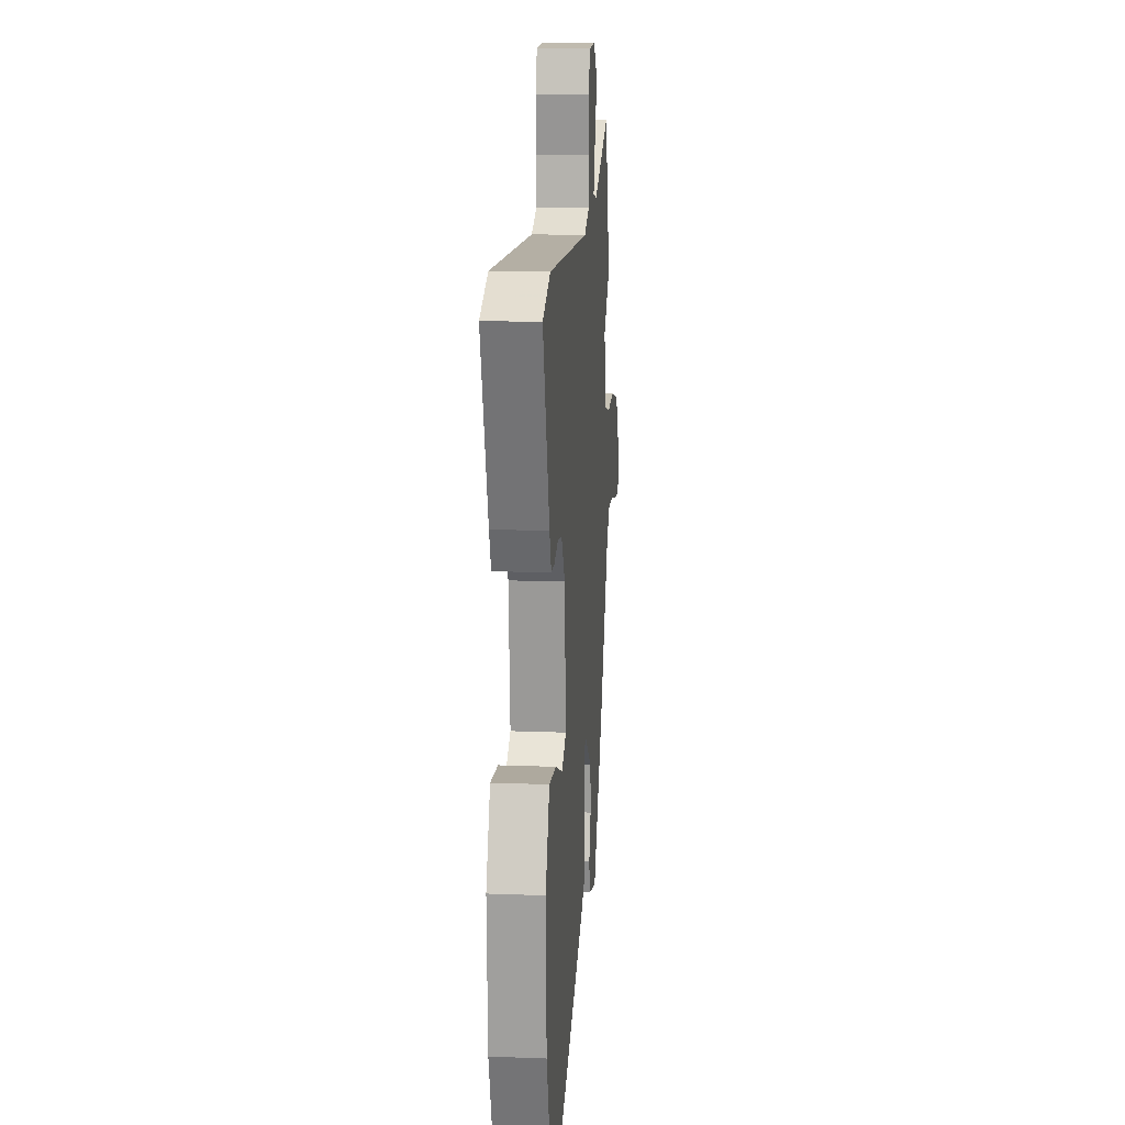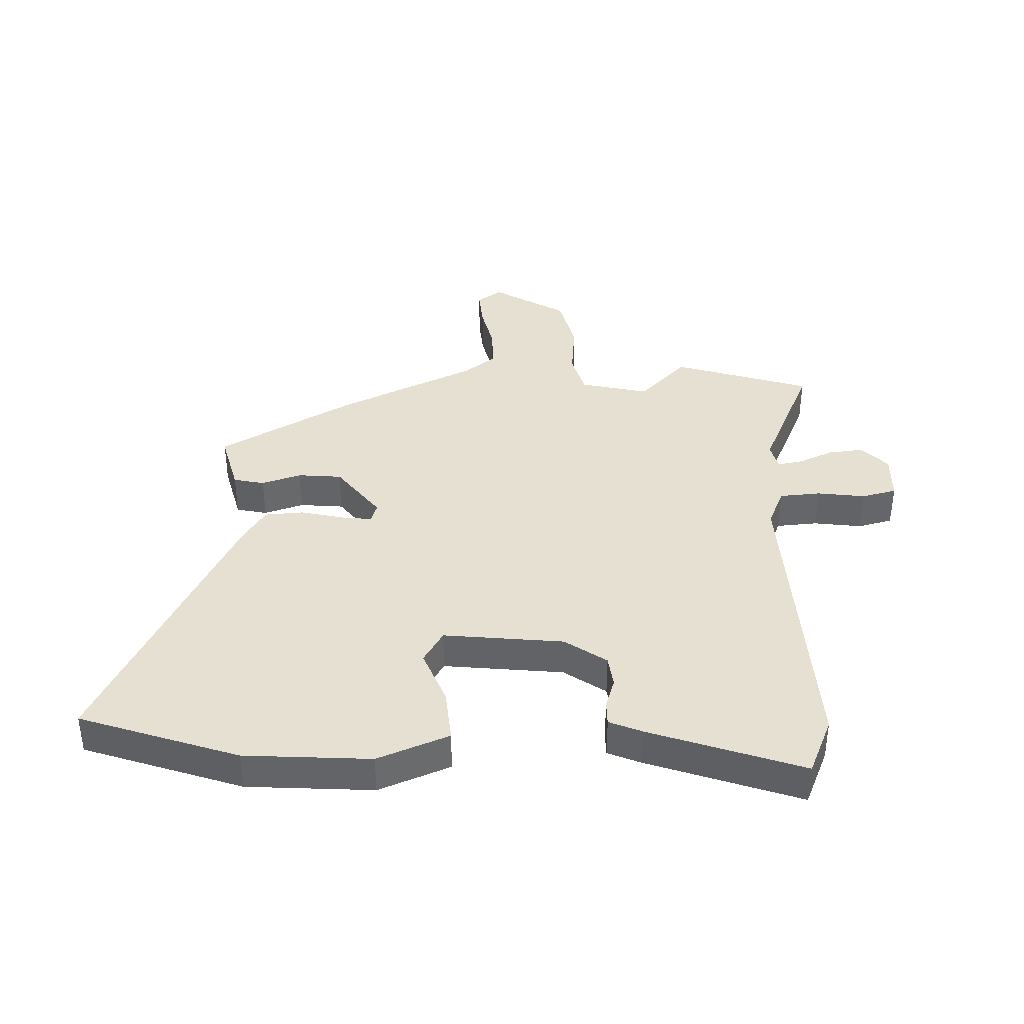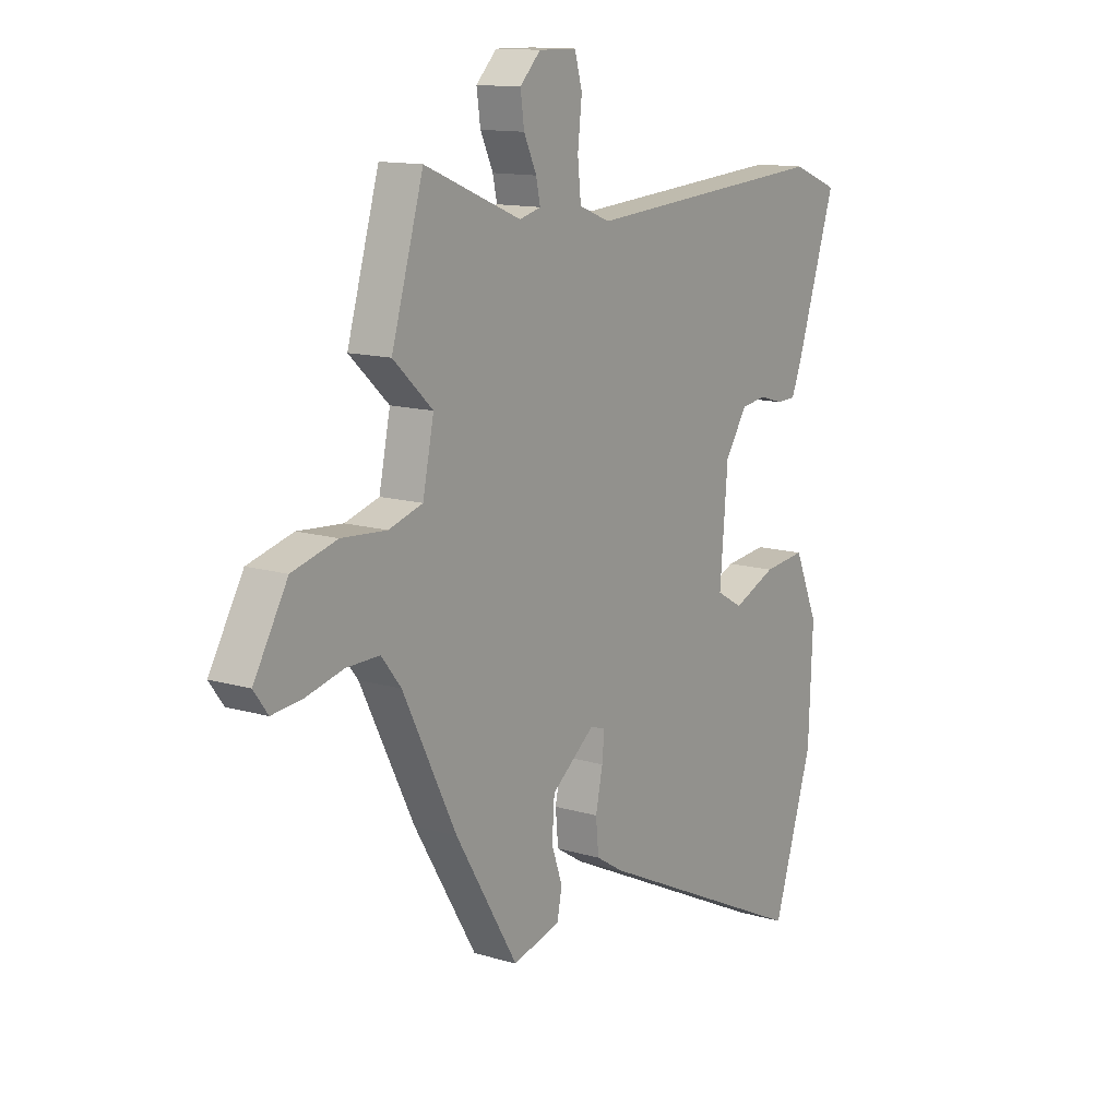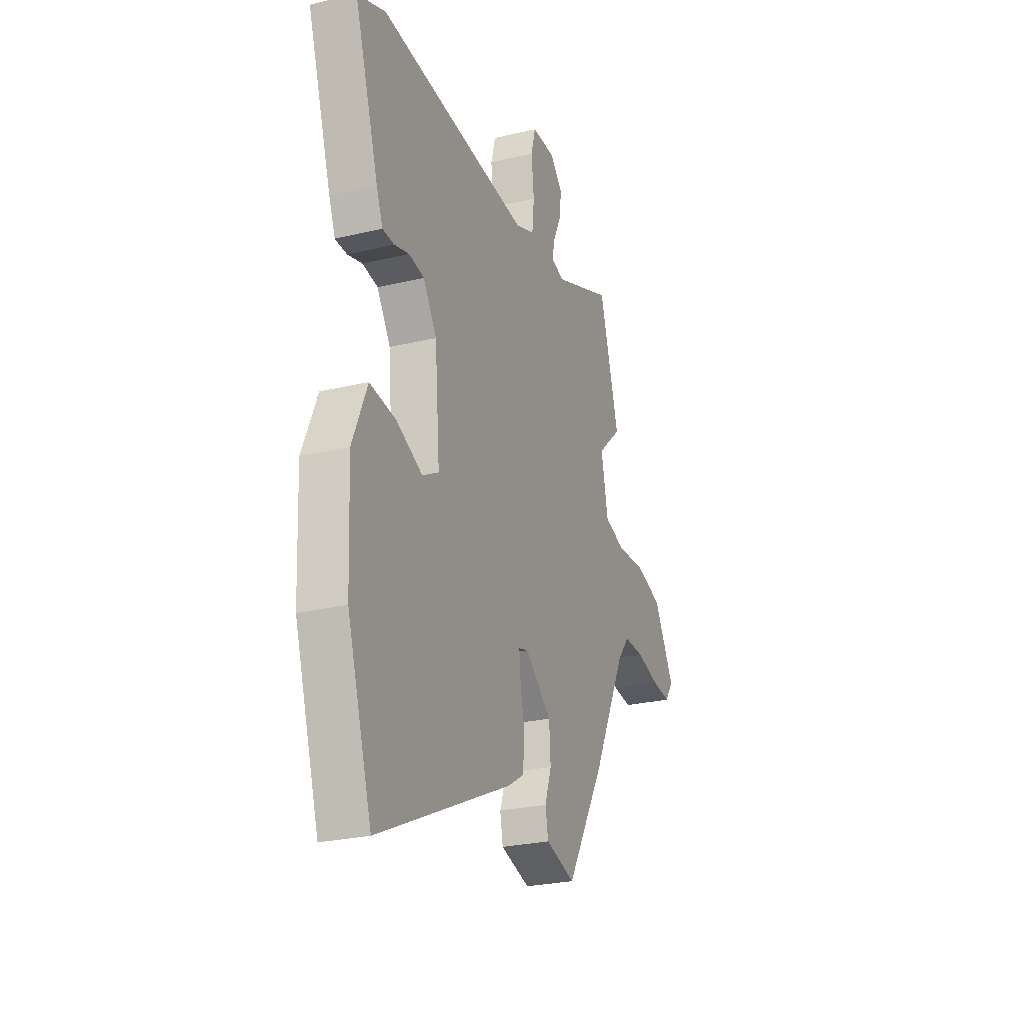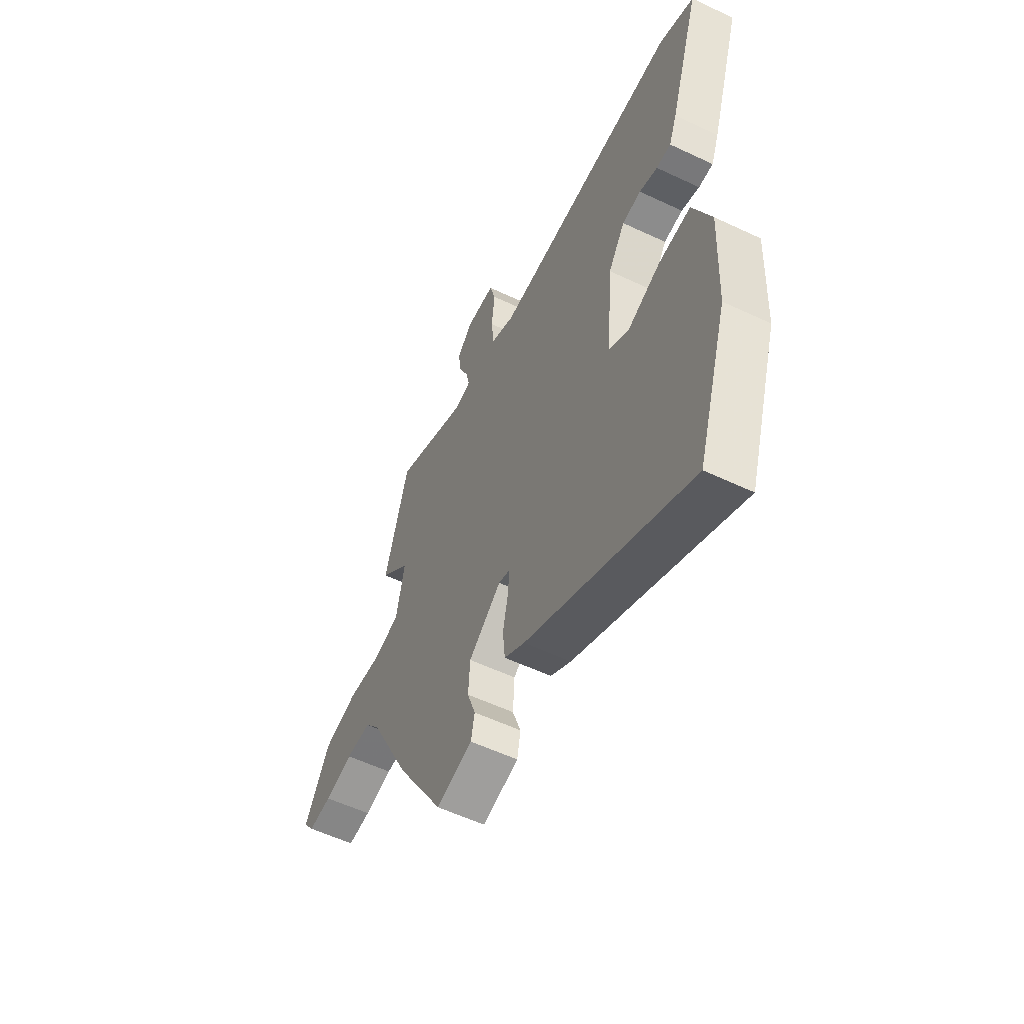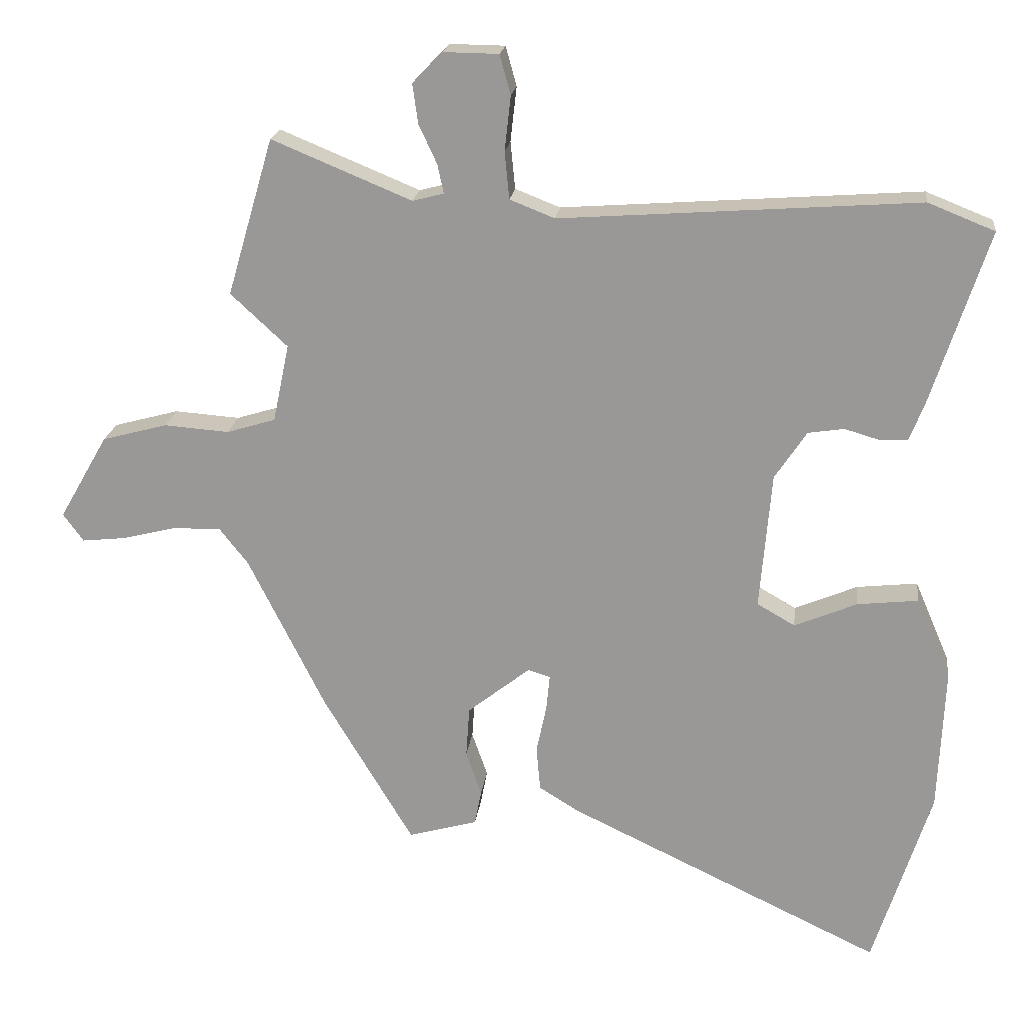
<metadata>
{"format":"obj","ext":"obj","renderer":"f3d","projection":"perspective","resolution":1024,"background":"white","views":[{"elev":15.4,"azim":-85.3,"up":"+Z"},{"elev":38.5,"azim":-90.4,"up":"+Y"},{"elev":12.9,"azim":124.5,"up":"+Z"},{"elev":-26.1,"azim":-69.3,"up":"+Z"},{"elev":-56.2,"azim":-116.4,"up":"+Z"},{"elev":20.0,"azim":-173.1,"up":"+Z"}]}
</metadata>
<code>
v 0.419 0.07 -0.303
v 0.286 0.07 -0.525
v 0.184 0.07 -0.496
v 0.174 0.07 -0.444
v 0.197 0.07 -0.378
v 0.192 0.07 -0.304
v 0.1 0.07 -0.231
v 0.067 0.07 -0.241
v 0.072 0.07 -0.293
v 0.087 0.07 -0.365
v 0.081 0.07 -0.43
v 0.023 0.07 -0.466
v -0.441 0.07 -0.686
v -0.526 0.07 -0.419
v -0.535 0.07 -0.207
v -0.484 0.07 -0.088
v -0.394 0.07 -0.098
v -0.302 0.07 -0.137
v -0.246 0.07 -0.105
v -0.263 0.07 0.097
v -0.31 0.07 0.168
v -0.363 0.07 0.176
v -0.414 0.07 0.161
v -0.455 0.07 0.162
v -0.477 0.07 0.218
v -0.561 0.07 0.476
v -0.463 0.07 0.515
v 0.063 0.07 0.477
v 0.129 0.07 0.503
v 0.136 0.07 0.572
v 0.127 0.07 0.653
v 0.143 0.07 0.711
v 0.224 0.07 0.712
v 0.268 0.07 0.667
v 0.26 0.07 0.609
v 0.233 0.07 0.551
v 0.224 0.07 0.509
v 0.27 0.07 0.497
v 0.476 0.07 0.582
v 0.544 0.07 0.35
v 0.46 0.07 0.272
v 0.484 0.07 0.157
v 0.556 0.07 0.135
v 0.652 0.07 0.142
v 0.748 0.07 0.116
v 0.82 0.07 -0.009
v 0.79 0.07 -0.05
v 0.725 0.07 -0.043
v 0.646 0.07 -0.023
v 0.575 0.07 -0.022
v 0.533 0.07 -0.075
v 0.419 0 -0.303
v 0.286 0 -0.525
v 0.184 0 -0.496
v 0.174 0 -0.444
v 0.197 0 -0.378
v 0.192 0 -0.304
v 0.1 0 -0.231
v 0.067 0 -0.241
v 0.072 0 -0.293
v 0.087 0 -0.365
v 0.081 0 -0.43
v 0.023 0 -0.466
v -0.441 0 -0.686
v -0.526 0 -0.419
v -0.535 0 -0.207
v -0.484 0 -0.088
v -0.394 0 -0.098
v -0.302 0 -0.137
v -0.246 0 -0.105
v -0.263 0 0.097
v -0.31 0 0.168
v -0.363 0 0.176
v -0.414 0 0.161
v -0.455 0 0.162
v -0.477 0 0.218
v -0.561 0 0.476
v -0.463 0 0.515
v 0.063 0 0.477
v 0.129 0 0.503
v 0.136 0 0.572
v 0.127 0 0.653
v 0.143 0 0.711
v 0.224 0 0.712
v 0.268 0 0.667
v 0.26 0 0.609
v 0.233 0 0.551
v 0.224 0 0.509
v 0.27 0 0.497
v 0.476 0 0.582
v 0.544 0 0.35
v 0.46 0 0.272
v 0.484 0 0.157
v 0.556 0 0.135
v 0.652 0 0.142
v 0.748 0 0.116
v 0.82 0 -0.009
v 0.79 0 -0.05
v 0.725 0 -0.043
v 0.646 0 -0.023
v 0.575 0 -0.022
v 0.533 0 -0.075
f 46 47 48 49
f 46 49 50
f 43 44 45 46
f 42 43 46 50
f 38 39 40 41
f 37 38 41 42
f 33 34 35 36
f 33 36 37
f 30 31 32 33
f 29 30 33 37
f 28 29 37 42
f 22 23 24 25
f 21 22 25 26
f 15 16 17 18
f 13 14 15 18
f 13 18 19
f 12 13 19
f 9 10 11 12
f 8 9 12 19
f 7 8 19 20
f 2 3 4 5
f 51 1 2 5
f 51 5 6
f 21 26 27 28
f 28 42 50 51
f 20 21 28 51
f 6 7 20 51
f 100 99 98 97
f 101 100 97
f 97 96 95 94
f 101 97 94 93
f 92 91 90 89
f 93 92 89 88
f 87 86 85 84
f 88 87 84
f 84 83 82 81
f 88 84 81 80
f 93 88 80 79
f 76 75 74 73
f 77 76 73 72
f 69 68 67 66
f 69 66 65 64
f 70 69 64
f 70 64 63
f 63 62 61 60
f 70 63 60 59
f 71 70 59 58
f 56 55 54 53
f 56 53 52 102
f 57 56 102
f 79 78 77 72
f 102 101 93 79
f 102 79 72 71
f 102 71 58 57
f 1 52 53 2
f 2 53 54 3
f 3 54 55 4
f 4 55 56 5
f 5 56 57 6
f 6 57 58 7
f 7 58 59 8
f 8 59 60 9
f 9 60 61 10
f 10 61 62 11
f 11 62 63 12
f 12 63 64 13
f 13 64 65 14
f 14 65 66 15
f 15 66 67 16
f 16 67 68 17
f 17 68 69 18
f 18 69 70 19
f 19 70 71 20
f 20 71 72 21
f 21 72 73 22
f 22 73 74 23
f 23 74 75 24
f 24 75 76 25
f 25 76 77 26
f 26 77 78 27
f 27 78 79 28
f 28 79 80 29
f 29 80 81 30
f 30 81 82 31
f 31 82 83 32
f 32 83 84 33
f 33 84 85 34
f 34 85 86 35
f 35 86 87 36
f 36 87 88 37
f 37 88 89 38
f 38 89 90 39
f 39 90 91 40
f 40 91 92 41
f 41 92 93 42
f 42 93 94 43
f 43 94 95 44
f 44 95 96 45
f 45 96 97 46
f 46 97 98 47
f 47 98 99 48
f 48 99 100 49
f 49 100 101 50
f 50 101 102 51
f 51 102 52 1

</code>
